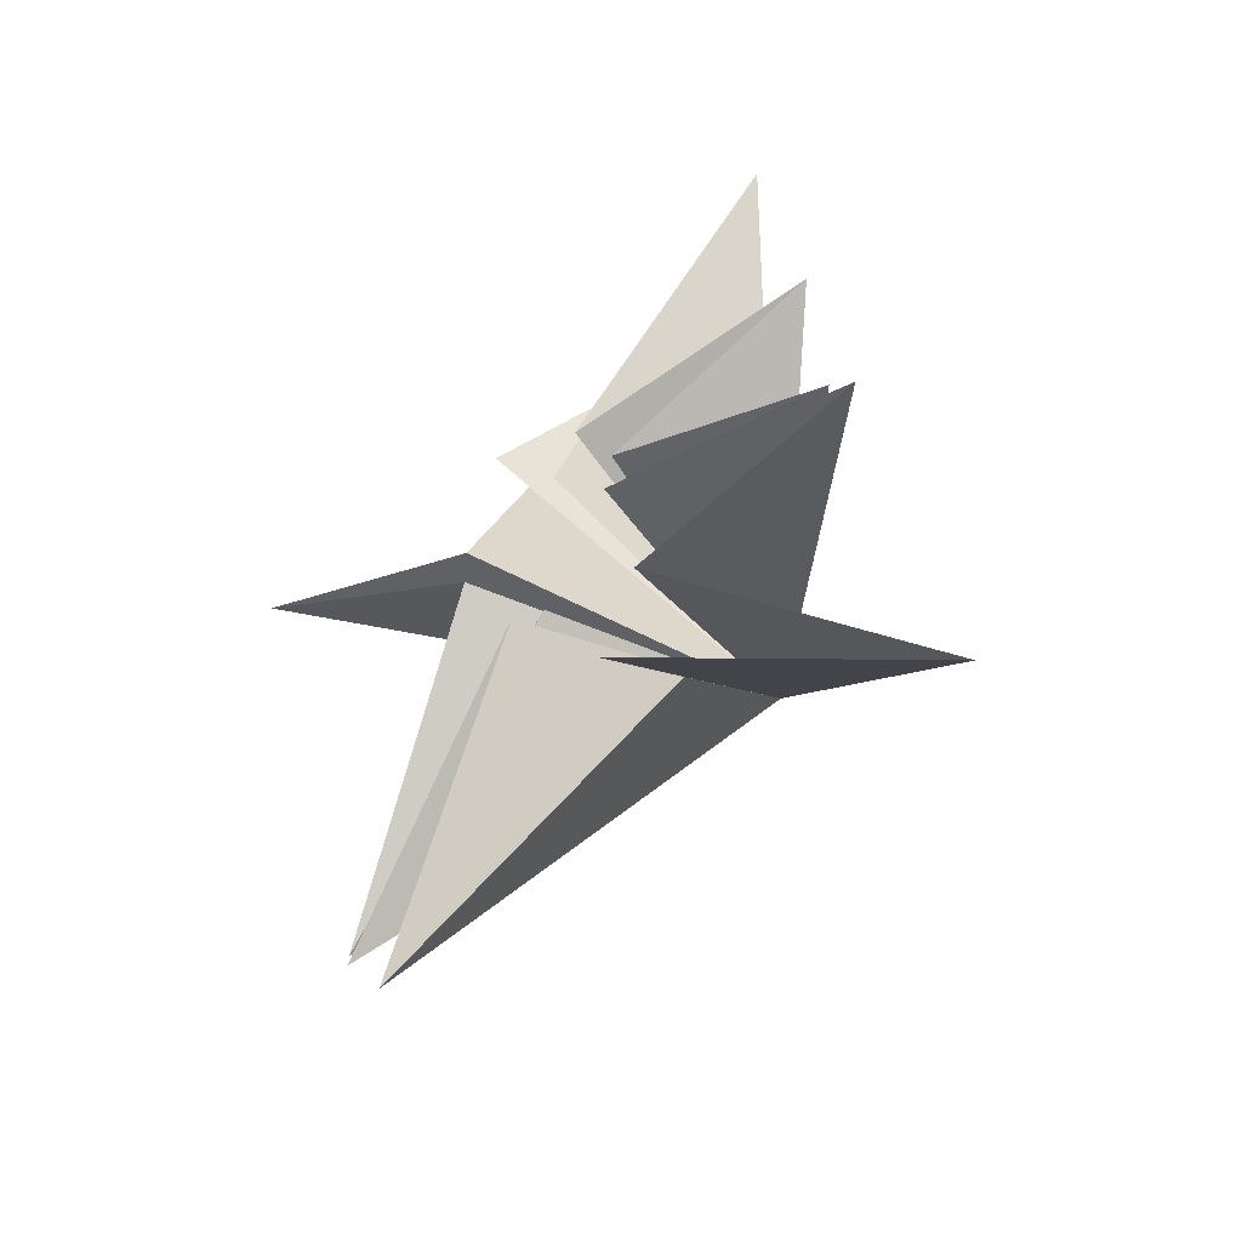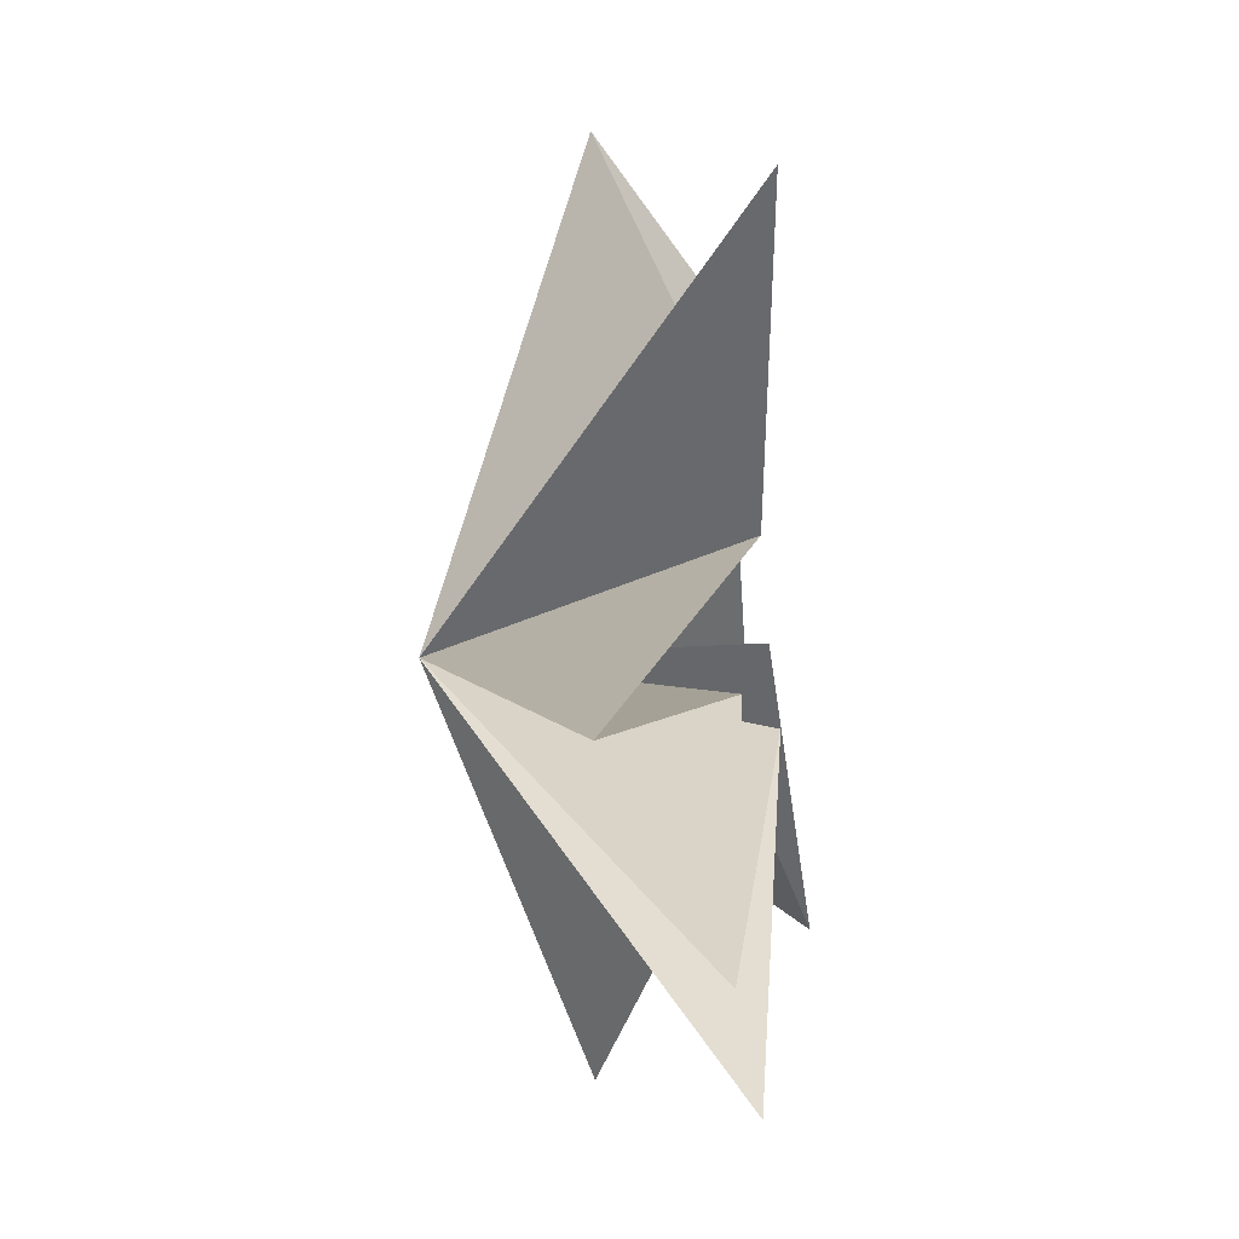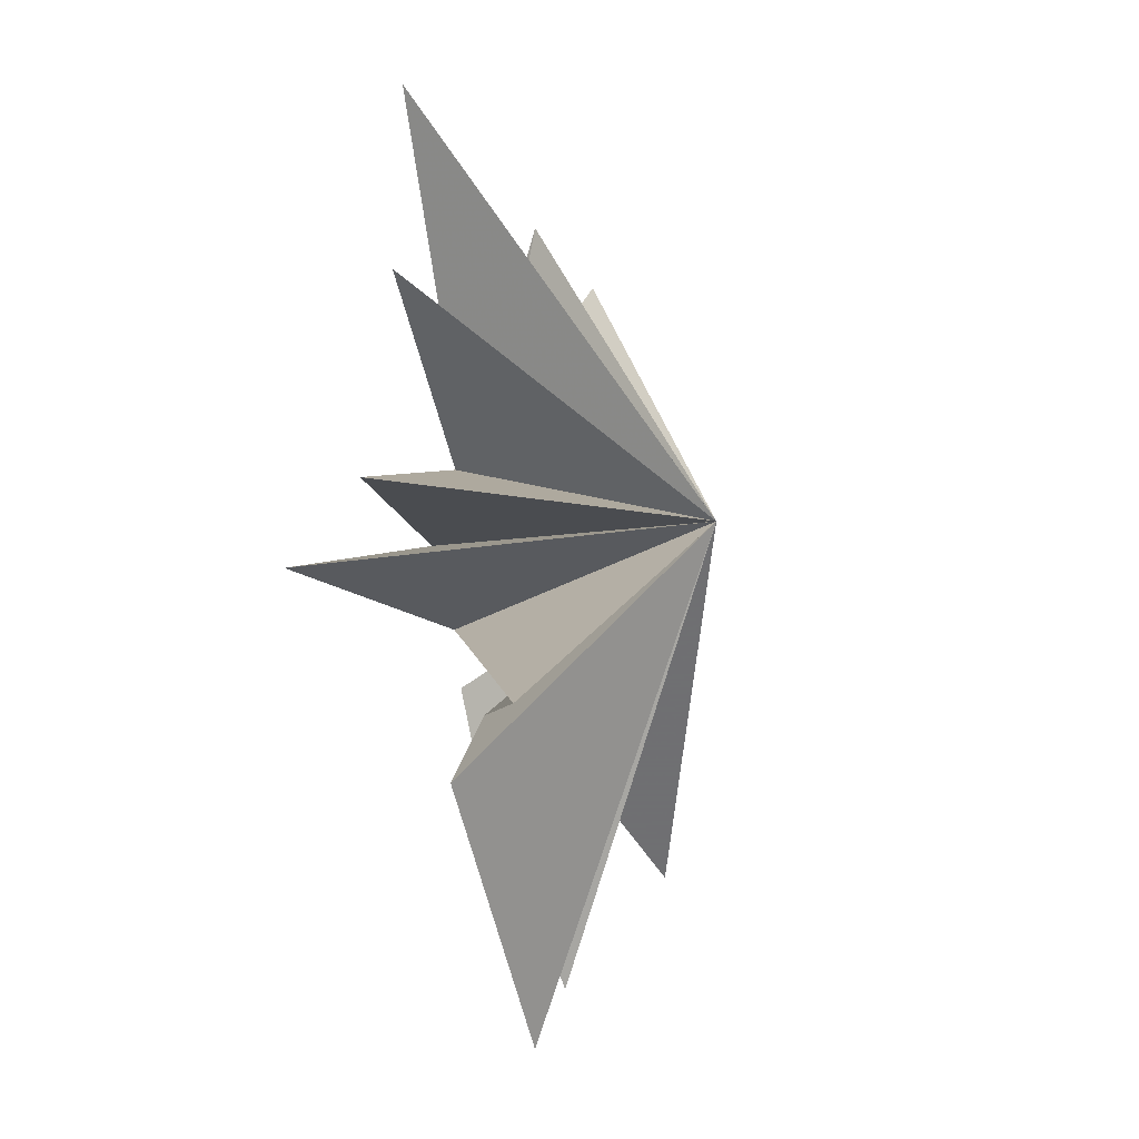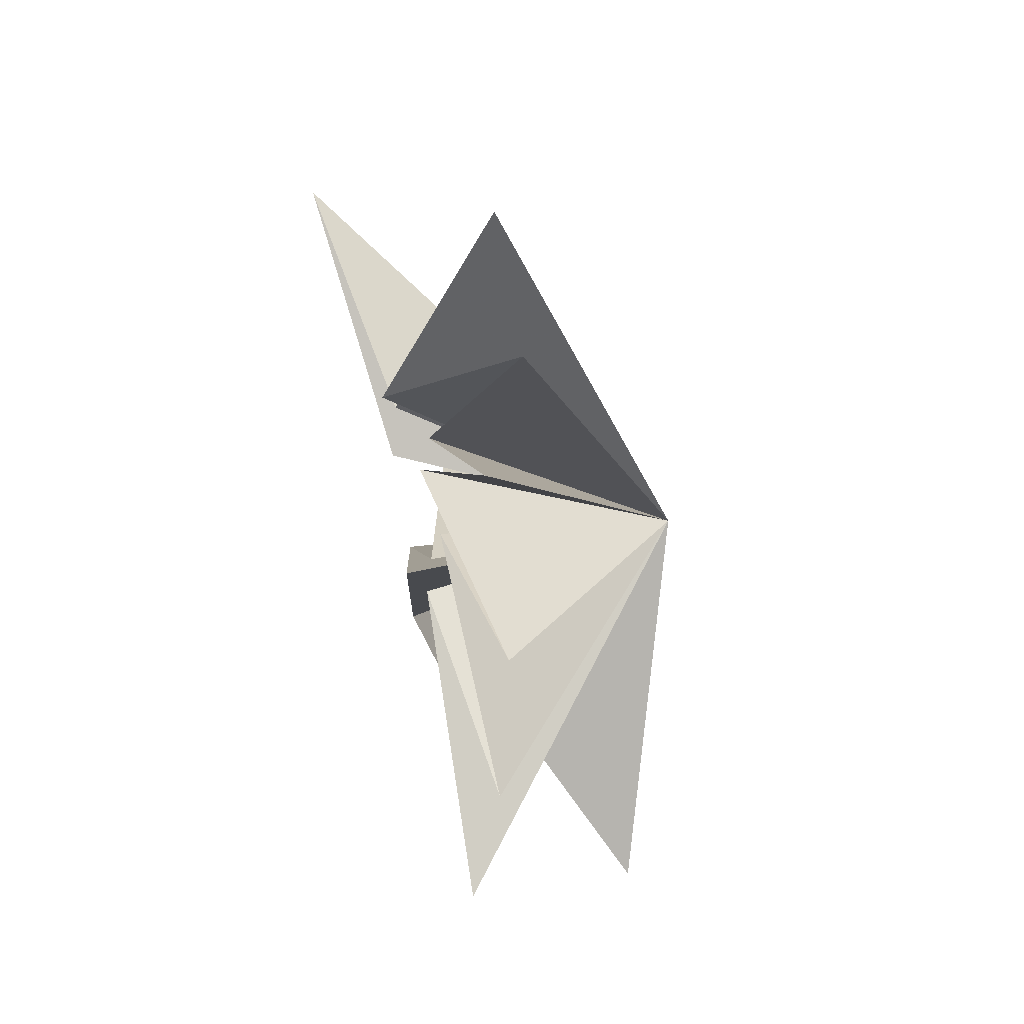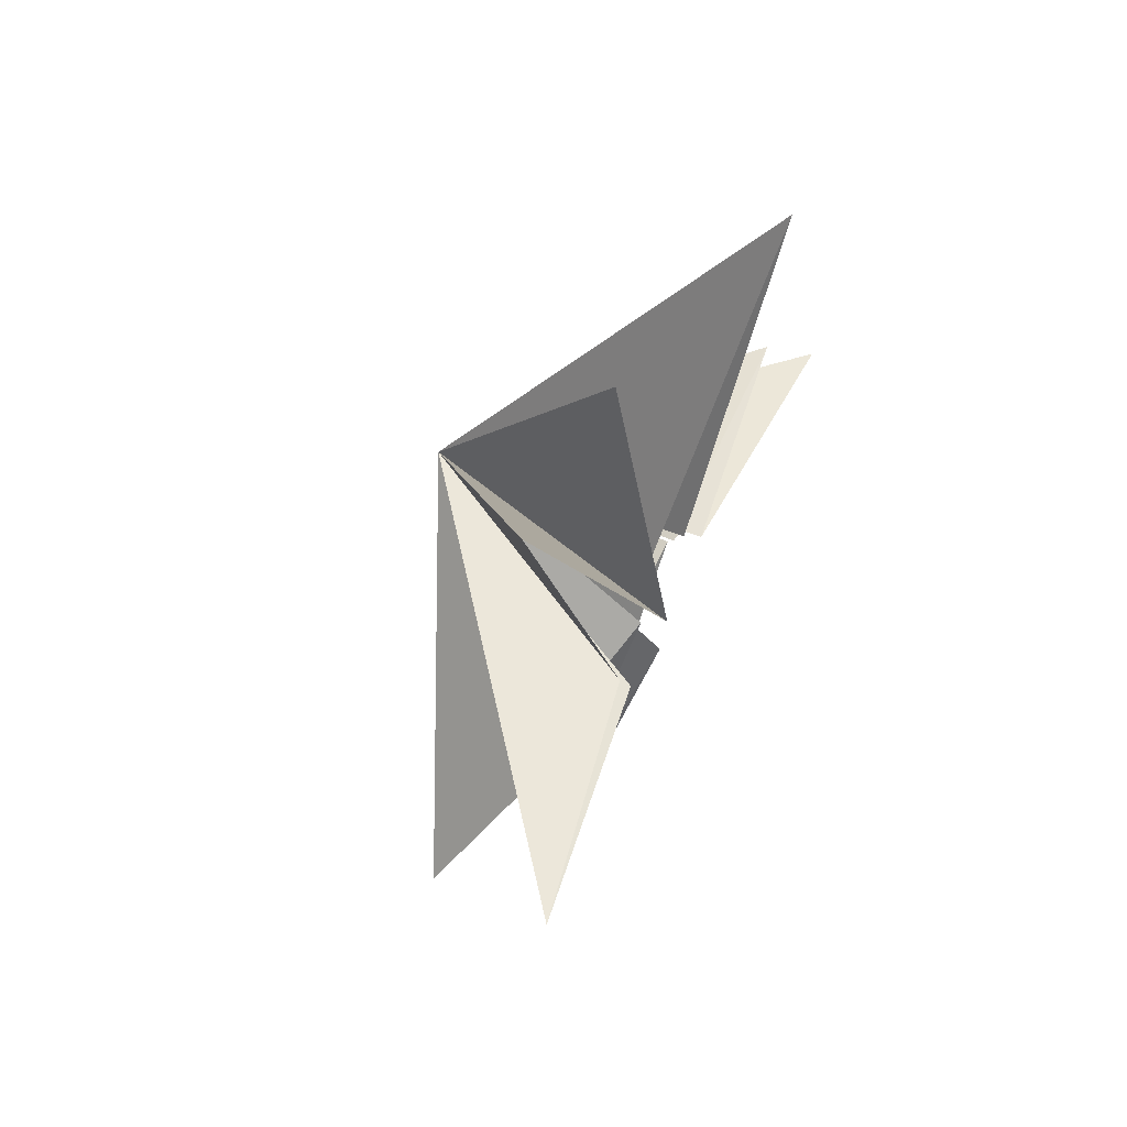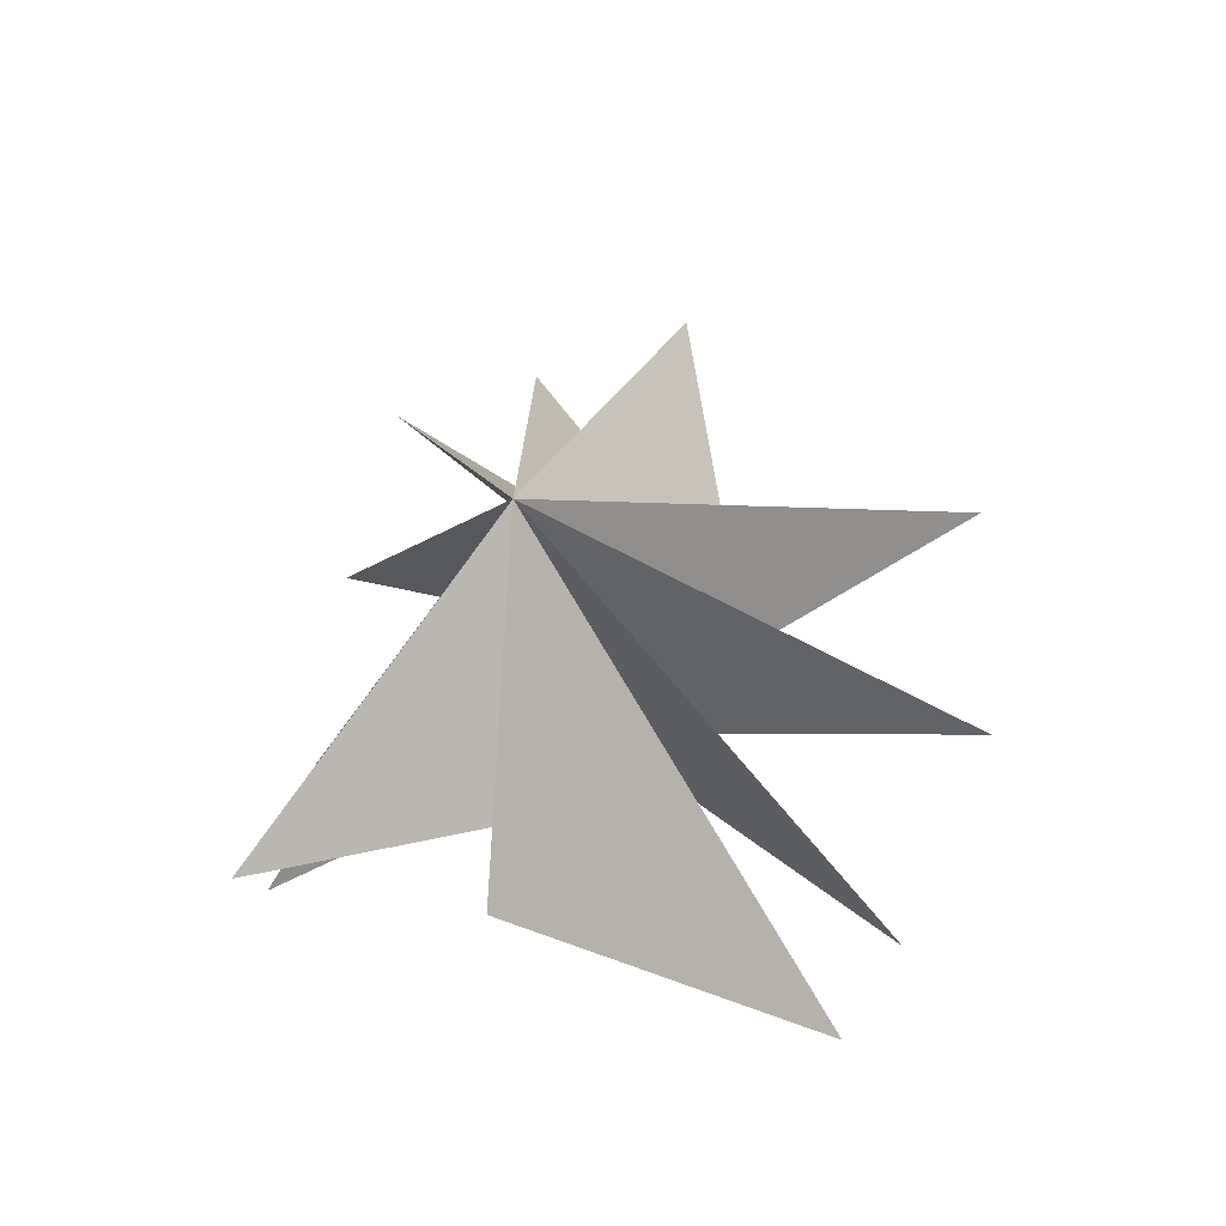
<metadata>
{"format":"obj","ext":"obj","renderer":"f3d","projection":"perspective","resolution":1024,"background":"white","views":[{"elev":-54.6,"azim":-52.4,"up":"+Z"},{"elev":68.9,"azim":177.7,"up":"+Y"},{"elev":-28.0,"azim":13.8,"up":"+Z"},{"elev":53.8,"azim":-18.3,"up":"+Z"},{"elev":77.0,"azim":-159.4,"up":"+Z"},{"elev":-43.0,"azim":98.6,"up":"+Z"}]}
</metadata>
<code>
v 0.2444 -2.175 -5.099
v 0.3134 -0.4285 -3.062
v 2.403 -5.991 -5.513
v 0.004999 -1.42 -1.737
v -1.314 -6.609 -2.969
v -0.5444 -1.208 0.199
v -0.4239 -5.684 -0.8601
v -0.1654 -1.069 1.892
v -0.1259 -5.37 3.612
v -0.3278 -0.3534 3.199
v -0.3205 -4.707 8.44
v 0.02184 0.5115 -1.23
v 0.1045 0.4824 3.025
v 1.461 -1.378 7.111
v 0.5787 4.738 -6.704
v -0.4966 0.7538 -1.879
v -0.5943 1.313 3.62
v 1.922 1.712 7.68
v 0.2643 3.648 -8.168
v -0.11 2.306 1.957
v -0.4795 7.043 3.904
v -0.2926 2.105 0.6329
v 2.266 6.519 -3.9
v 4.872 -1.029 0.1068
f 12 24 15
f 24 9 8
f 24 6 5
f 24 4 3
f 1 24 2
f 1 19 24
f 21 20 24
f 24 22 21
f 24 18 17
f 17 14 24
f 24 11 10
f 24 10 9
f 8 7 24
f 24 7 6
f 5 4 24
f 2 24 3
f 24 19 16
f 24 16 15
f 23 24 12
f 18 24 20
f 11 24 13
f 24 14 13
f 24 23 22

</code>
